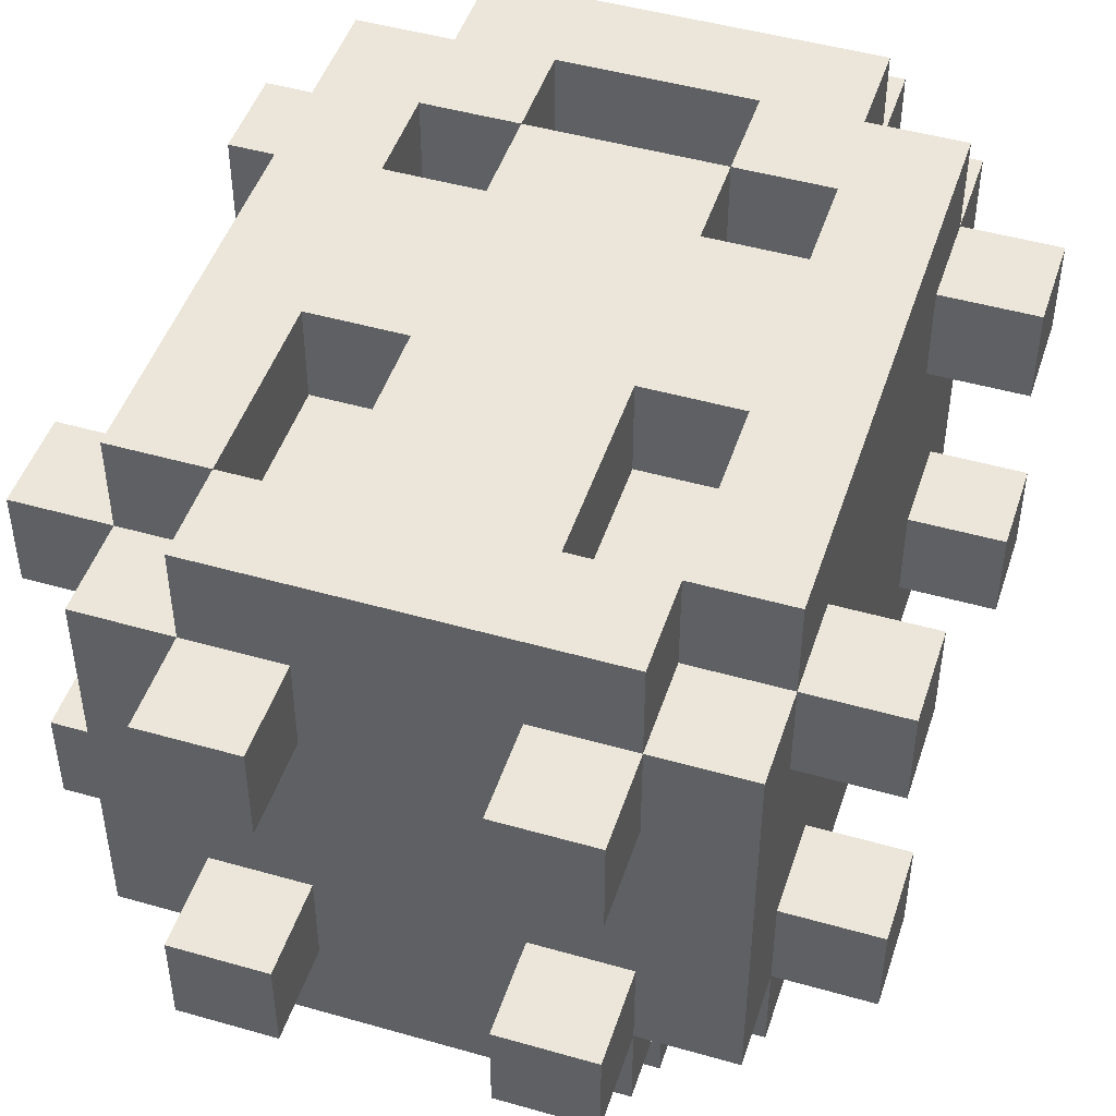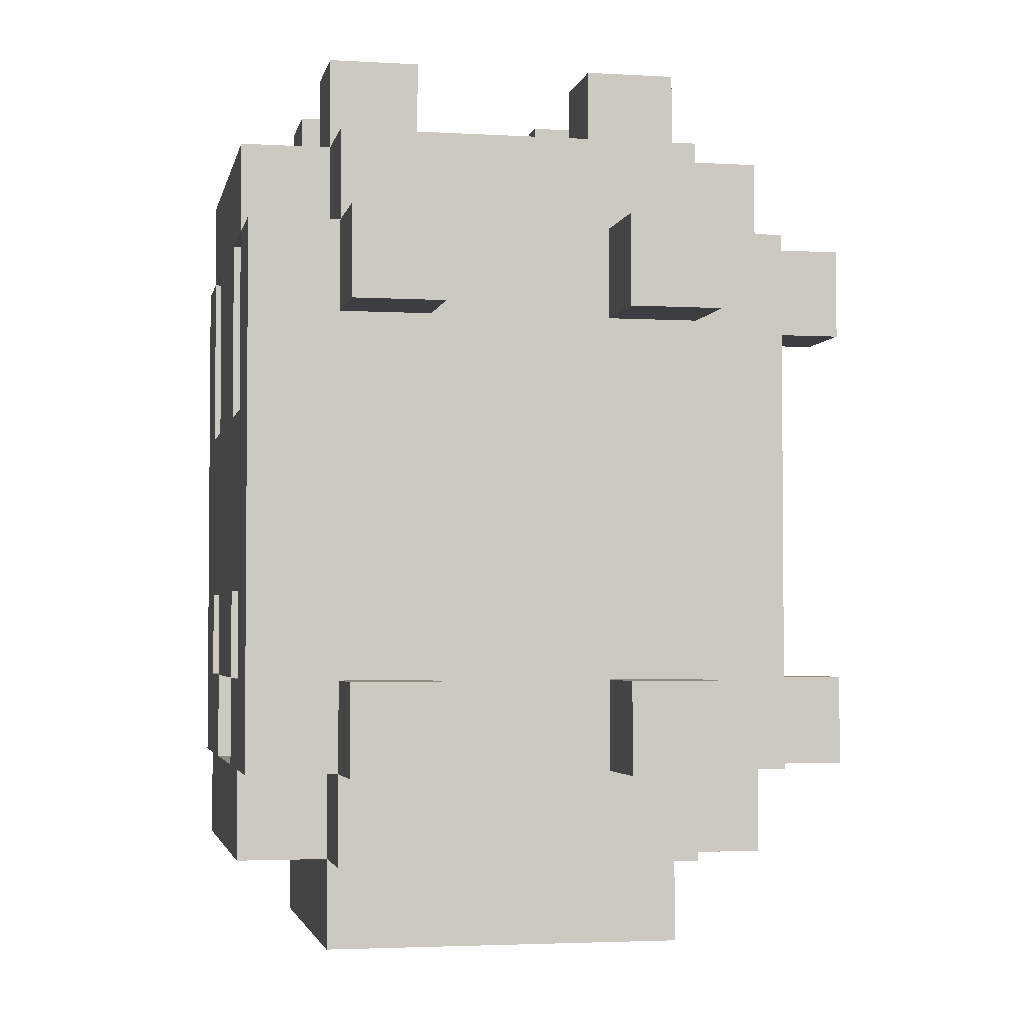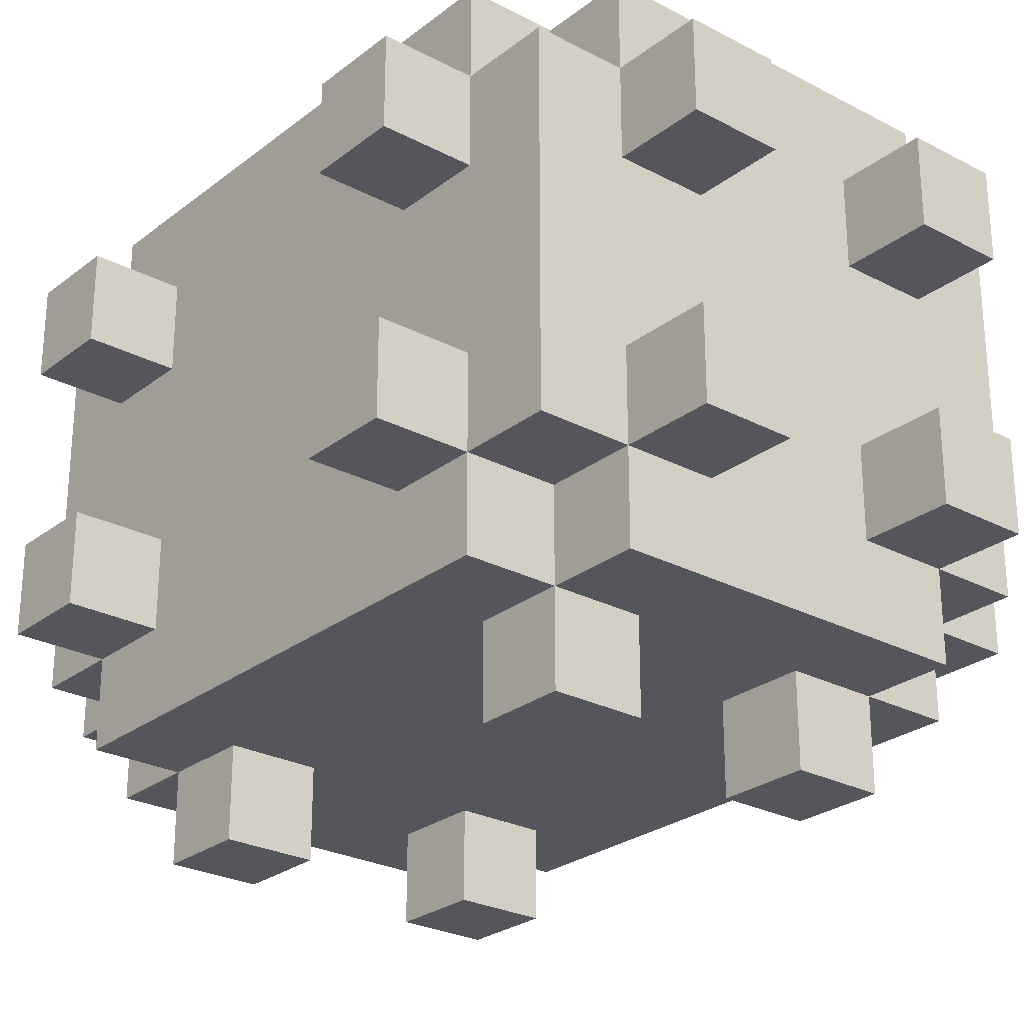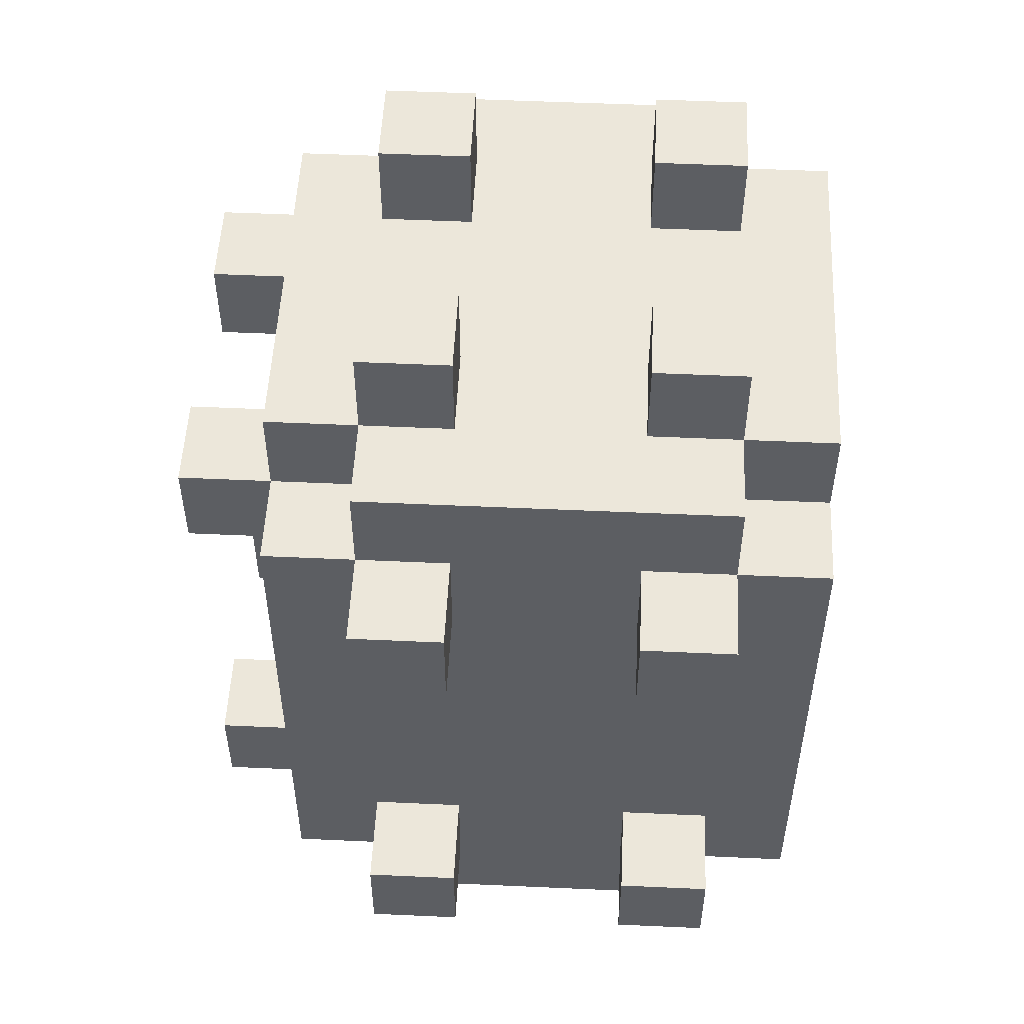
<metadata>
{"format":"obj","ext":"obj","renderer":"f3d","projection":"perspective","resolution":1024,"background":"white","views":[{"elev":47.3,"azim":-162.1,"up":"+Z"},{"elev":-3.1,"azim":78.7,"up":"+Y"},{"elev":-26.3,"azim":140.3,"up":"+Z"},{"elev":52.6,"azim":-87.2,"up":"+Y"}]}
</metadata>
<code>
g SkullyBoi
v -4 17 -1
v -4 17 -2
v -4 17 -4
v -4 17 -5
v -4 18 -1
v -4 18 -2
v -4 18 -4
v -4 18 -5
v -4 22 -1
v -4 22 -2
v -4 22 -4
v -4 22 -5
v -4 23 -1
v -4 23 -2
v -4 23 -4
v -4 23 -5
v -3 16 -1
v -3 16 -5
v -3 17 -0
v -3 17 -1
v -3 17 -2
v -3 17 -4
v -3 17 -5
v -3 17 -6
v -3 18 -1
v -3 18 -2
v -3 18 -4
v -3 18 -5
v -3 22 -1
v -3 22 -2
v -3 22 -4
v -3 22 -5
v -3 23 -0
v -3 23 -1
v -3 23 -2
v -3 23 -4
v -3 23 -5
v -3 23 -6
v -3 24 -1
v -3 24 -5
v -2 15 -1
v -2 15 -5
v -2 16 -0
v -2 16 -1
v -2 16 -5
v -2 16 -6
v -2 17 -0
v -2 17 -1
v -2 17 -5
v -2 17 -6
v -2 17 -7
v -2 18 -6
v -2 18 -7
v -2 22 -6
v -2 22 -7
v -2 23 -0
v -2 23 -1
v -2 23 -5
v -2 23 -6
v -2 23 -7
v -2 24 -0
v -2 24 -1
v -2 24 -2
v -2 24 -4
v -2 24 -5
v -2 24 -6
v -2 25 -1
v -2 25 -2
v -2 25 -4
v -2 25 -5
v -1 18 -0
v -1 18 -1
v -1 19 -0
v -1 19 -1
v -1 21 -0
v -1 21 -1
v -1 23 -0
v -1 23 -1
v 1 17 -0
v 1 17 -1
v 1 17 -6
v 1 17 -7
v 1 18 -0
v 1 18 -1
v 1 18 -6
v 1 18 -7
v 1 22 -6
v 1 22 -7
v 1 23 -6
v 1 23 -7
v 1 24 -1
v 1 24 -2
v 1 24 -4
v 1 24 -5
v 1 25 -1
v 1 25 -2
v 1 25 -4
v 1 25 -5
v 2 18 -0
v 2 18 -1
v 2 19 -0
v 2 19 -1
v 2 21 -0
v 2 21 -1
v 2 23 -0
v 2 23 -1
v -2 18 -0
v -2 18 -1
v -2 19 -0
v -2 19 -1
v -2 21 -0
v -2 21 -1
v -2 23 -0
v -2 23 -1
v -1 17 -0
v -1 17 -1
v -1 17 -6
v -1 17 -7
v -1 18 -0
v -1 18 -1
v -1 18 -6
v -1 18 -7
v -1 22 -6
v -1 22 -7
v -1 23 -6
v -1 23 -7
v -1 24 -1
v -1 24 -2
v -1 24 -4
v -1 24 -5
v -1 25 -1
v -1 25 -2
v -1 25 -4
v -1 25 -5
v 1 18 -0
v 1 18 -1
v 1 19 -0
v 1 19 -1
v 1 21 -0
v 1 21 -1
v 1 23 -0
v 1 23 -1
v 2 15 -1
v 2 15 -5
v 2 16 -0
v 2 16 -1
v 2 16 -5
v 2 16 -6
v 2 17 -0
v 2 17 -1
v 2 17 -5
v 2 17 -6
v 2 17 -7
v 2 18 -6
v 2 18 -7
v 2 22 -6
v 2 22 -7
v 2 23 -0
v 2 23 -1
v 2 23 -5
v 2 23 -6
v 2 23 -7
v 2 24 -0
v 2 24 -1
v 2 24 -2
v 2 24 -4
v 2 24 -5
v 2 24 -6
v 2 25 -1
v 2 25 -2
v 2 25 -4
v 2 25 -5
v 3 16 -1
v 3 16 -5
v 3 17 -0
v 3 17 -1
v 3 17 -2
v 3 17 -4
v 3 17 -5
v 3 17 -6
v 3 18 -1
v 3 18 -2
v 3 18 -4
v 3 18 -5
v 3 22 -1
v 3 22 -2
v 3 22 -4
v 3 22 -5
v 3 23 -0
v 3 23 -1
v 3 23 -2
v 3 23 -4
v 3 23 -5
v 3 23 -6
v 3 24 -1
v 3 24 -5
v 4 17 -1
v 4 17 -2
v 4 17 -4
v 4 17 -5
v 4 18 -1
v 4 18 -2
v 4 18 -4
v 4 18 -5
v 4 22 -1
v 4 22 -2
v 4 22 -4
v 4 22 -5
v 4 23 -1
v 4 23 -2
v 4 23 -4
v 4 23 -5
v -3 17 -0
v -3 23 -0
v -2 16 -0
v -2 17 -0
v -2 18 -0
v -2 19 -0
v -2 21 -0
v -2 23 -0
v -2 24 -0
v -1 17 -0
v -1 18 -0
v -1 19 -0
v -1 21 -0
v -1 23 -0
v 1 17 -0
v 1 18 -0
v 1 19 -0
v 1 21 -0
v 1 23 -0
v 2 16 -0
v 2 17 -0
v 2 18 -0
v 2 19 -0
v 2 21 -0
v 2 23 -0
v 2 24 -0
v 3 17 -0
v 3 23 -0
v -4 17 -1
v -4 18 -1
v -4 22 -1
v -4 23 -1
v -3 16 -1
v -3 17 -1
v -3 18 -1
v -3 22 -1
v -3 23 -1
v -3 24 -1
v -2 15 -1
v -2 16 -1
v -2 17 -1
v -2 18 -1
v -2 19 -1
v -2 21 -1
v -2 23 -1
v -2 24 -1
v -2 25 -1
v -1 17 -1
v -1 18 -1
v -1 19 -1
v -1 21 -1
v -1 23 -1
v -1 24 -1
v -1 25 -1
v 1 17 -1
v 1 18 -1
v 1 19 -1
v 1 21 -1
v 1 23 -1
v 1 24 -1
v 1 25 -1
v 2 15 -1
v 2 16 -1
v 2 17 -1
v 2 18 -1
v 2 19 -1
v 2 21 -1
v 2 23 -1
v 2 24 -1
v 2 25 -1
v 3 16 -1
v 3 17 -1
v 3 18 -1
v 3 22 -1
v 3 23 -1
v 3 24 -1
v 4 17 -1
v 4 18 -1
v 4 22 -1
v 4 23 -1
v -4 17 -4
v -4 18 -4
v -4 22 -4
v -4 23 -4
v -3 17 -4
v -3 18 -4
v -3 22 -4
v -3 23 -4
v -2 24 -4
v -2 25 -4
v -1 24 -4
v -1 25 -4
v 1 24 -4
v 1 25 -4
v 2 24 -4
v 2 25 -4
v 3 17 -4
v 3 18 -4
v 3 22 -4
v 3 23 -4
v 4 17 -4
v 4 18 -4
v 4 22 -4
v 4 23 -4
v -4 17 -2
v -4 18 -2
v -4 22 -2
v -4 23 -2
v -3 17 -2
v -3 18 -2
v -3 22 -2
v -3 23 -2
v -2 24 -2
v -2 25 -2
v -1 24 -2
v -1 25 -2
v 1 24 -2
v 1 25 -2
v 2 24 -2
v 2 25 -2
v 3 17 -2
v 3 18 -2
v 3 22 -2
v 3 23 -2
v 4 17 -2
v 4 18 -2
v 4 22 -2
v 4 23 -2
v -4 17 -5
v -4 18 -5
v -4 22 -5
v -4 23 -5
v -3 16 -5
v -3 17 -5
v -3 18 -5
v -3 22 -5
v -3 23 -5
v -3 24 -5
v -2 15 -5
v -2 16 -5
v -2 17 -5
v -2 23 -5
v -2 24 -5
v -2 25 -5
v -1 24 -5
v -1 25 -5
v 1 24 -5
v 1 25 -5
v 2 15 -5
v 2 16 -5
v 2 17 -5
v 2 23 -5
v 2 24 -5
v 2 25 -5
v 3 16 -5
v 3 17 -5
v 3 18 -5
v 3 22 -5
v 3 23 -5
v 3 24 -5
v 4 17 -5
v 4 18 -5
v 4 22 -5
v 4 23 -5
v -3 17 -6
v -3 23 -6
v -2 16 -6
v -2 17 -6
v -2 18 -6
v -2 22 -6
v -2 23 -6
v -2 24 -6
v -1 17 -6
v -1 18 -6
v -1 22 -6
v -1 23 -6
v 1 17 -6
v 1 18 -6
v 1 22 -6
v 1 23 -6
v 2 16 -6
v 2 17 -6
v 2 18 -6
v 2 22 -6
v 2 23 -6
v 2 24 -6
v 3 17 -6
v 3 23 -6
v -2 17 -7
v -2 18 -7
v -2 22 -7
v -2 23 -7
v -1 17 -7
v -1 18 -7
v -1 22 -7
v -1 23 -7
v 1 17 -7
v 1 18 -7
v 1 22 -7
v 1 23 -7
v 2 17 -7
v 2 18 -7
v 2 22 -7
v 2 23 -7
v -2 15 -1
v 2 15 -1
v -2 15 -5
v 2 15 -5
v -2 16 -0
v 2 16 -0
v -3 16 -1
v -2 16 -1
v 2 16 -1
v 3 16 -1
v -3 16 -5
v -2 16 -5
v 2 16 -5
v 3 16 -5
v -2 16 -6
v 2 16 -6
v -3 17 -0
v -2 17 -0
v 2 17 -0
v 3 17 -0
v -4 17 -1
v -3 17 -1
v -2 17 -1
v 2 17 -1
v 3 17 -1
v 4 17 -1
v -4 17 -2
v -3 17 -2
v 3 17 -2
v 4 17 -2
v -4 17 -4
v -3 17 -4
v 3 17 -4
v 4 17 -4
v -4 17 -5
v -3 17 -5
v -2 17 -5
v 2 17 -5
v 3 17 -5
v 4 17 -5
v -3 17 -6
v -2 17 -6
v -1 17 -6
v 1 17 -6
v 2 17 -6
v 3 17 -6
v -2 17 -7
v -1 17 -7
v 1 17 -7
v 2 17 -7
v -1 18 -0
v 1 18 -0
v -1 18 -1
v 1 18 -1
v -2 19 -0
v -1 19 -0
v 1 19 -0
v 2 19 -0
v -2 19 -1
v -1 19 -1
v 1 19 -1
v 2 19 -1
v -4 22 -1
v -3 22 -1
v 3 22 -1
v 4 22 -1
v -4 22 -2
v -3 22 -2
v 3 22 -2
v 4 22 -2
v -4 22 -4
v -3 22 -4
v 3 22 -4
v 4 22 -4
v -4 22 -5
v -3 22 -5
v 3 22 -5
v 4 22 -5
v -2 22 -6
v -1 22 -6
v 1 22 -6
v 2 22 -6
v -2 22 -7
v -1 22 -7
v 1 22 -7
v 2 22 -7
v -2 23 -0
v -1 23 -0
v 1 23 -0
v 2 23 -0
v -2 23 -1
v -1 23 -1
v 1 23 -1
v 2 23 -1
v -1 17 -0
v 1 17 -0
v -1 17 -1
v 1 17 -1
v -2 18 -0
v -1 18 -0
v 1 18 -0
v 2 18 -0
v -4 18 -1
v -3 18 -1
v -2 18 -1
v -1 18 -1
v 1 18 -1
v 2 18 -1
v 3 18 -1
v 4 18 -1
v -4 18 -2
v -3 18 -2
v 3 18 -2
v 4 18 -2
v -4 18 -4
v -3 18 -4
v 3 18 -4
v 4 18 -4
v -4 18 -5
v -3 18 -5
v 3 18 -5
v 4 18 -5
v -2 18 -6
v -1 18 -6
v 1 18 -6
v 2 18 -6
v -2 18 -7
v -1 18 -7
v 1 18 -7
v 2 18 -7
v -2 21 -0
v -1 21 -0
v 1 21 -0
v 2 21 -0
v -2 21 -1
v -1 21 -1
v 1 21 -1
v 2 21 -1
v -3 23 -0
v -2 23 -0
v 2 23 -0
v 3 23 -0
v -4 23 -1
v -3 23 -1
v -2 23 -1
v 2 23 -1
v 3 23 -1
v 4 23 -1
v -4 23 -2
v -3 23 -2
v 3 23 -2
v 4 23 -2
v -4 23 -4
v -3 23 -4
v 3 23 -4
v 4 23 -4
v -4 23 -5
v -3 23 -5
v -2 23 -5
v 2 23 -5
v 3 23 -5
v 4 23 -5
v -3 23 -6
v -2 23 -6
v -1 23 -6
v 1 23 -6
v 2 23 -6
v 3 23 -6
v -2 23 -7
v -1 23 -7
v 1 23 -7
v 2 23 -7
v -2 24 -0
v 2 24 -0
v -3 24 -1
v -2 24 -1
v -1 24 -1
v 1 24 -1
v 2 24 -1
v 3 24 -1
v -2 24 -2
v -1 24 -2
v 1 24 -2
v 2 24 -2
v -2 24 -4
v -1 24 -4
v 1 24 -4
v 2 24 -4
v -3 24 -5
v -2 24 -5
v -1 24 -5
v 1 24 -5
v 2 24 -5
v 3 24 -5
v -2 24 -6
v 2 24 -6
v -2 25 -1
v -1 25 -1
v 1 25 -1
v 2 25 -1
v -2 25 -2
v -1 25 -2
v 1 25 -2
v 2 25 -2
v -2 25 -4
v -1 25 -4
v 1 25 -4
v 2 25 -4
v -2 25 -5
v -1 25 -5
v 1 25 -5
v 2 25 -5
f 5 2 1
f 6 2 5
f 7 4 3
f 8 4 7
f 13 10 9
f 14 10 13
f 15 12 11
f 16 12 15
f 20 18 17
f 21 18 20
f 22 18 21
f 23 18 22
f 25 20 19
f 26 22 21
f 27 22 26
f 28 24 23
f 29 27 26
f 29 28 27
f 29 25 19
f 29 26 25
f 30 28 29
f 31 28 30
f 32 24 28
f 32 28 31
f 33 29 19
f 34 29 33
f 35 31 30
f 36 31 35
f 37 24 32
f 38 24 37
f 39 36 35
f 39 37 36
f 39 35 34
f 40 37 39
f 44 42 41
f 45 42 44
f 47 44 43
f 48 44 47
f 49 46 45
f 50 46 49
f 52 51 50
f 53 51 52
f 59 55 54
f 60 55 59
f 61 57 56
f 62 57 61
f 65 59 58
f 66 59 65
f 67 63 62
f 68 63 67
f 69 65 64
f 70 65 69
f 73 72 71
f 74 72 73
f 77 76 75
f 78 76 77
f 83 80 79
f 84 80 83
f 85 82 81
f 86 82 85
f 89 88 87
f 90 88 89
f 95 92 91
f 96 92 95
f 97 94 93
f 98 94 97
f 101 100 99
f 102 100 101
f 105 104 103
f 106 104 105
f 107 108 109
f 109 108 110
f 111 112 113
f 113 112 114
f 115 116 119
f 119 116 120
f 117 118 121
f 121 118 122
f 123 124 125
f 125 124 126
f 127 128 131
f 131 128 132
f 129 130 133
f 133 130 134
f 135 136 137
f 137 136 138
f 139 140 141
f 141 140 142
f 143 144 146
f 146 144 147
f 145 146 149
f 149 146 150
f 147 148 151
f 151 148 152
f 152 153 154
f 154 153 155
f 156 157 161
f 161 157 162
f 158 159 163
f 163 159 164
f 160 161 167
f 167 161 168
f 164 165 169
f 169 165 170
f 166 167 171
f 171 167 172
f 173 174 176
f 176 174 177
f 177 174 178
f 178 174 179
f 175 176 181
f 177 178 182
f 182 178 183
f 179 180 184
f 182 183 185
f 183 184 185
f 175 181 185
f 181 182 185
f 185 184 186
f 186 184 187
f 184 180 188
f 187 184 188
f 175 185 189
f 189 185 190
f 186 187 191
f 191 187 192
f 188 180 193
f 193 180 194
f 191 192 195
f 192 193 195
f 190 191 195
f 195 193 196
f 197 198 201
f 201 198 202
f 199 200 203
f 203 200 204
f 205 206 209
f 209 206 210
f 207 208 211
f 211 208 212
f 216 214 213
f 217 214 216
f 218 214 217
f 219 214 218
f 220 214 219
f 222 216 215
f 222 217 216
f 223 217 222
f 224 219 218
f 225 219 224
f 226 221 220
f 227 222 215
f 228 225 224
f 228 226 225
f 228 224 223
f 229 226 228
f 230 226 229
f 231 221 226
f 231 226 230
f 232 227 215
f 232 228 227
f 233 228 232
f 234 228 233
f 235 230 229
f 236 230 235
f 237 221 231
f 238 221 237
f 239 236 235
f 239 234 233
f 239 237 236
f 239 235 234
f 240 237 239
f 246 242 241
f 247 242 246
f 248 244 243
f 249 244 248
f 252 246 245
f 253 246 252
f 257 250 249
f 258 250 257
f 261 255 254
f 262 255 261
f 263 257 256
f 264 257 263
f 265 259 258
f 266 259 265
f 267 261 260
f 268 261 267
f 274 252 251
f 275 252 274
f 277 269 268
f 278 269 277
f 279 271 270
f 280 271 279
f 281 273 272
f 282 273 281
f 283 276 275
f 284 276 283
f 287 281 280
f 288 281 287
f 289 285 284
f 290 285 289
f 291 287 286
f 292 287 291
f 297 294 293
f 298 294 297
f 299 296 295
f 300 296 299
f 303 302 301
f 304 302 303
f 307 306 305
f 308 306 307
f 313 310 309
f 314 310 313
f 315 312 311
f 316 312 315
f 317 318 321
f 321 318 322
f 319 320 323
f 323 320 324
f 325 326 327
f 327 326 328
f 329 330 331
f 331 330 332
f 333 334 337
f 337 334 338
f 335 336 339
f 339 336 340
f 341 342 346
f 346 342 347
f 343 344 348
f 348 344 349
f 345 346 352
f 352 346 353
f 349 350 354
f 354 350 355
f 355 356 357
f 357 356 358
f 351 352 361
f 361 352 362
f 359 360 365
f 365 360 366
f 362 363 367
f 367 363 368
f 364 365 371
f 371 365 372
f 368 369 373
f 373 369 374
f 370 371 375
f 375 371 376
f 377 378 380
f 380 378 381
f 381 378 382
f 382 378 383
f 379 380 385
f 381 382 386
f 386 382 387
f 383 384 388
f 386 387 389
f 387 388 389
f 379 385 389
f 385 386 389
f 389 388 390
f 390 388 391
f 388 384 392
f 391 388 392
f 379 389 393
f 393 389 394
f 390 391 395
f 395 391 396
f 392 384 397
f 397 384 398
f 395 396 399
f 396 397 399
f 394 395 399
f 399 397 400
f 401 402 405
f 405 402 406
f 403 404 407
f 407 404 408
f 409 410 413
f 413 410 414
f 411 412 415
f 415 412 416
f 419 418 417
f 420 418 419
f 424 422 421
f 425 422 424
f 427 424 423
f 428 424 427
f 429 426 425
f 430 426 429
f 431 429 428
f 432 429 431
f 438 434 433
f 439 434 438
f 440 436 435
f 441 436 440
f 443 438 437
f 444 438 443
f 445 442 441
f 446 442 445
f 451 448 447
f 452 448 451
f 455 450 449
f 456 450 455
f 457 453 452
f 458 453 457
f 461 455 454
f 462 455 461
f 463 459 458
f 464 459 463
f 465 461 460
f 466 461 465
f 469 468 467
f 470 468 469
f 475 472 471
f 476 472 475
f 477 474 473
f 478 474 477
f 483 480 479
f 484 480 483
f 485 482 481
f 486 482 485
f 491 488 487
f 492 488 491
f 493 490 489
f 494 490 493
f 499 496 495
f 500 496 499
f 501 498 497
f 502 498 501
f 507 504 503
f 508 504 507
f 509 506 505
f 510 506 509
f 511 512 513
f 513 512 514
f 515 516 521
f 521 516 522
f 517 518 523
f 523 518 524
f 519 520 527
f 527 520 528
f 525 526 529
f 529 526 530
f 531 532 535
f 535 532 536
f 533 534 537
f 537 534 538
f 539 540 543
f 543 540 544
f 541 542 545
f 545 542 546
f 547 548 551
f 551 548 552
f 549 550 553
f 553 550 554
f 555 556 560
f 560 556 561
f 557 558 562
f 562 558 563
f 559 560 565
f 565 560 566
f 563 564 567
f 567 564 568
f 569 570 573
f 573 570 574
f 571 572 577
f 577 572 578
f 574 575 579
f 579 575 580
f 576 577 583
f 583 577 584
f 580 581 585
f 585 581 586
f 582 583 587
f 587 583 588
f 589 590 592
f 592 590 593
f 593 590 594
f 594 590 595
f 591 592 597
f 593 594 598
f 598 594 599
f 595 596 600
f 598 599 601
f 599 600 601
f 591 597 601
f 597 598 601
f 601 600 602
f 602 600 603
f 600 596 604
f 603 600 604
f 591 601 605
f 605 601 606
f 602 603 607
f 607 603 608
f 604 596 609
f 609 596 610
f 607 608 611
f 608 609 611
f 606 607 611
f 611 609 612
f 613 614 617
f 617 614 618
f 615 616 619
f 619 616 620
f 621 622 625
f 625 622 626
f 623 624 627
f 627 624 628

</code>
